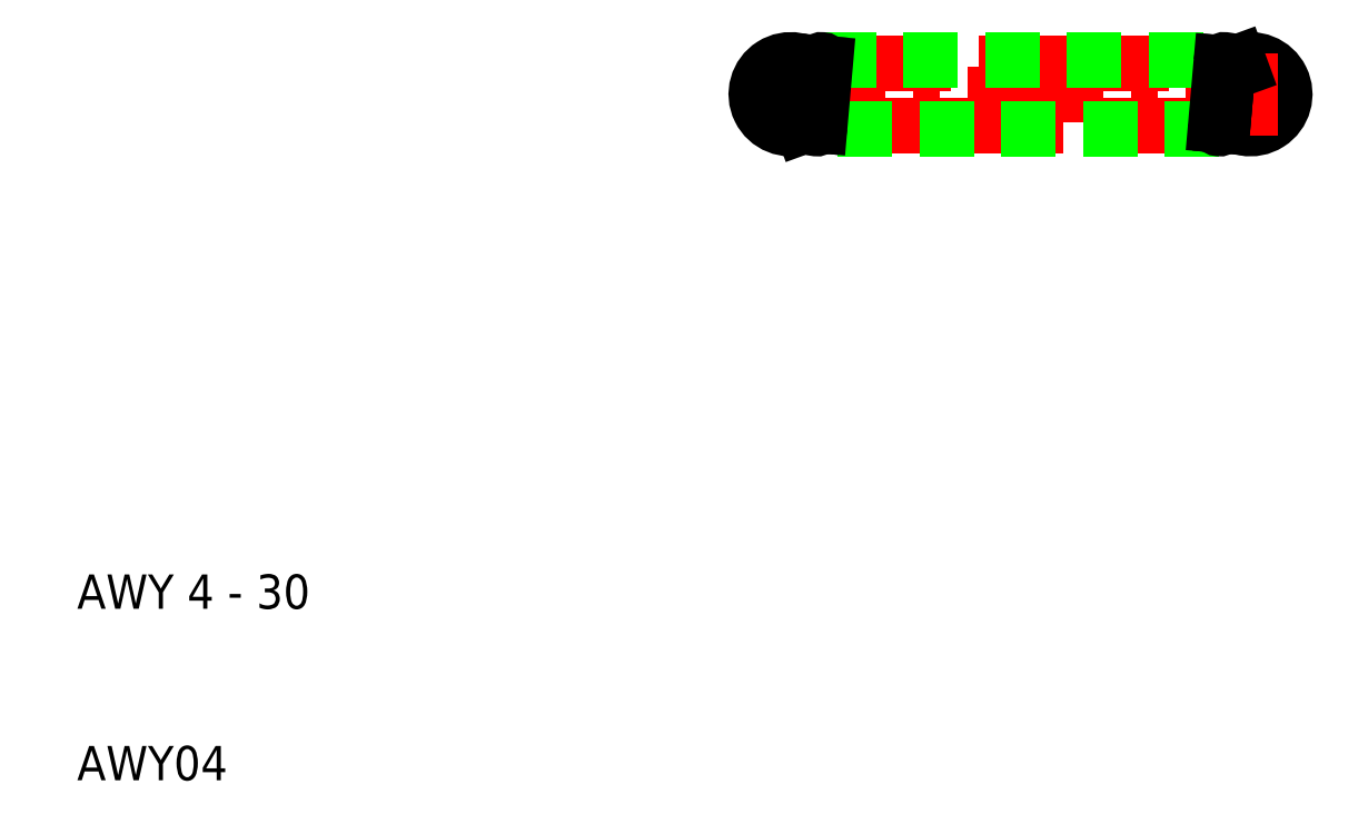
<metadata>
{"format":"dxf","ext":"dxf","renderer":"ezdxf+matplotlib","layout":"modelspace","background":"white","min_lineweight":24,"dpi":150}
</metadata>
<code>
0
SECTION
2
ENTITIES
0
LINE
8
CENTER
10
49.2
20
50
30
0
11
80.8
21
50
31
0
0
ARC
8
0
10
78.4
20
50
30
0
40
1.6
50
200
51
110
0
ARC
8
0
10
78.4
20
50
30
0
40
2
50
218.5
51
110
0
TEXT
8
0
10
10
20
10
30
0
40
2
1
AWY04
0
TEXT
8
0
10
10
20
20
30
0
40
2
1
AWY 4 - 30
0
LINE
8
CENTER
10
76.99
20
48.2
30
0
11
52.7
21
48.2
31
0
0
LINE
8
CENTER
10
53.01
20
51.8
30
0
11
77.3
21
51.8
31
0
0
LINE
8
0
10
53.41
20
52
30
0
11
76.9
21
52
31
0
0
LINE
8
0
10
76.59
20
48
30
0
11
53.1
21
48
31
0
0
LINE
8
CENTER
10
51.6
20
52.4
30
0
11
51.6
21
47.6
31
0
0
LINE
8
0
10
53.61
20
51.78
30
0
11
53.3
21
48.18
31
0
0
LINE
8
0
10
53.1
20
50.55
30
0
11
52.9
21
48.22
31
0
0
ARC
8
0
10
51.6
20
50
30
0
40
1.6
50
20
51
290
0
ARC
8
0
10
51.6
20
50
30
0
40
2
50
38.53
51
290
0
LINE
8
0
10
52.28
20
48.12
30
0
11
52.15
21
48.5
31
0
0
ARC
8
0
10
53.1
20
48.2
30
0
40
0.2
50
175
51
355
0
LINE
8
0
10
53.21
20
51.82
30
0
11
53.16
21
51.25
31
0
0
LINE
8
0
10
53.16
20
51.25
30
0
11
53.1
21
50.55
31
0
0
ARC
8
0
10
53.41
20
51.8
30
0
40
0.2
50
355
51
175
0
LINE
8
CENTER
10
78.4
20
47.6
30
0
11
78.4
21
52.4
31
0
0
LINE
8
0
10
76.39
20
48.22
30
0
11
76.7
21
51.82
31
0
0
LINE
8
0
10
76.9
20
49.45
30
0
11
77.1
21
51.78
31
0
0
LINE
8
0
10
76.79
20
48.18
30
0
11
76.84
21
48.75
31
0
0
LINE
8
0
10
76.84
20
48.75
30
0
11
76.9
21
49.45
31
0
0
ARC
8
0
10
76.59
20
48.2
30
0
40
0.2
50
175
51
355
0
ARC
8
0
10
76.9
20
51.8
30
0
40
0.2
50
355
51
175
0
LINE
8
0
10
77.72
20
51.88
30
0
11
77.85
21
51.5
31
0
0
ENDSEC
0
EOF

</code>
